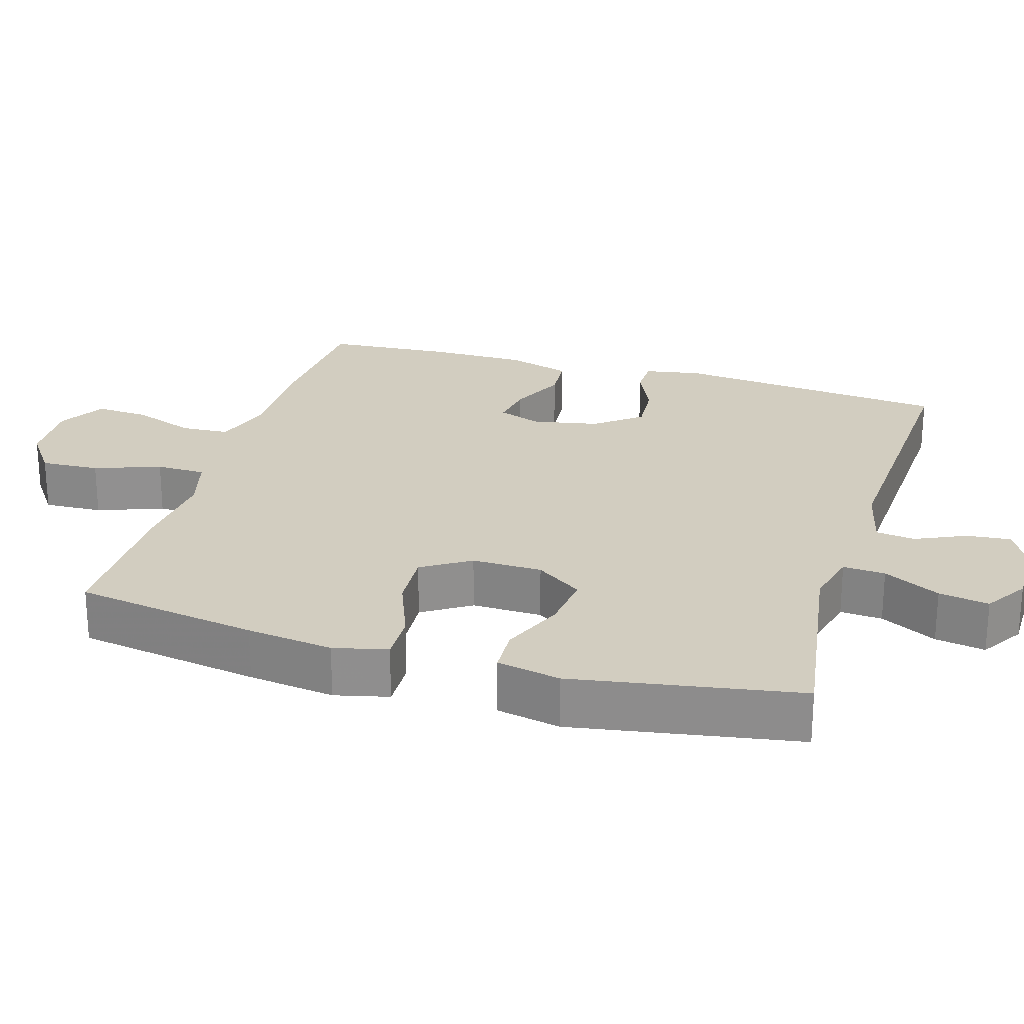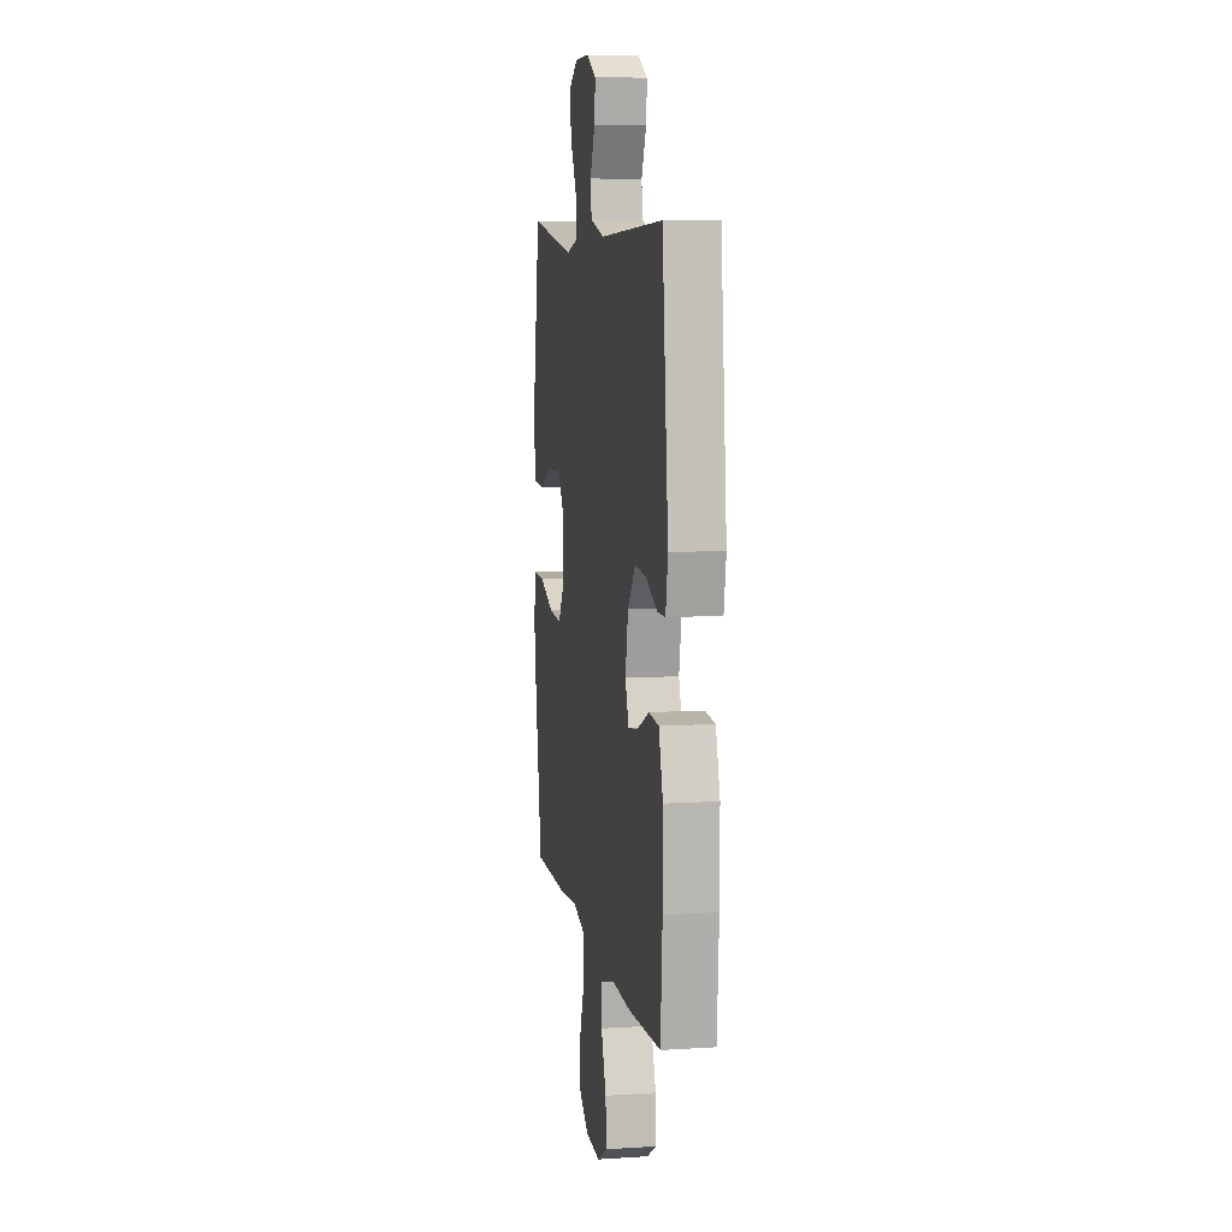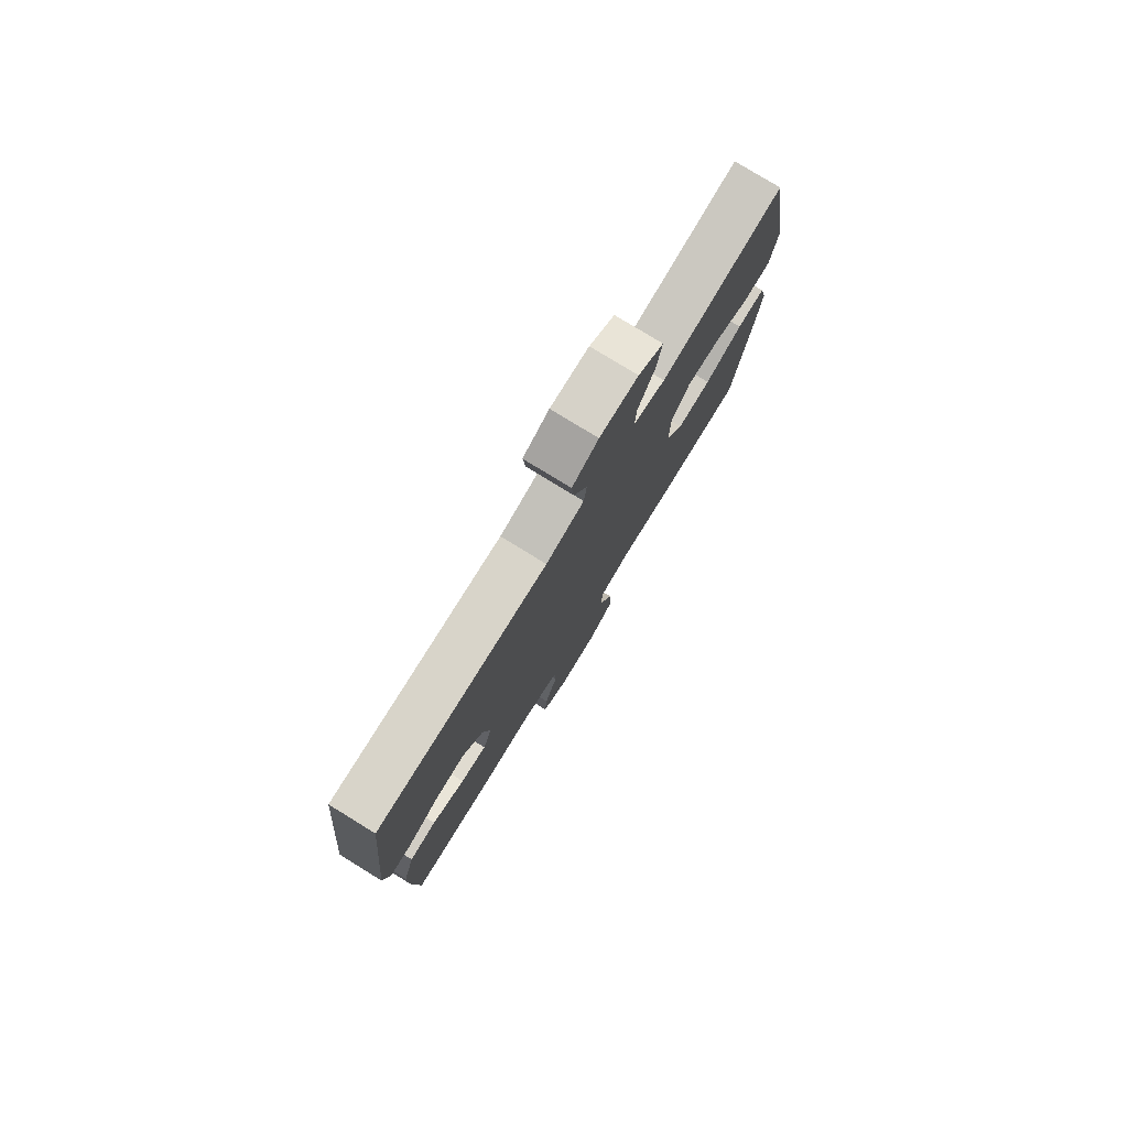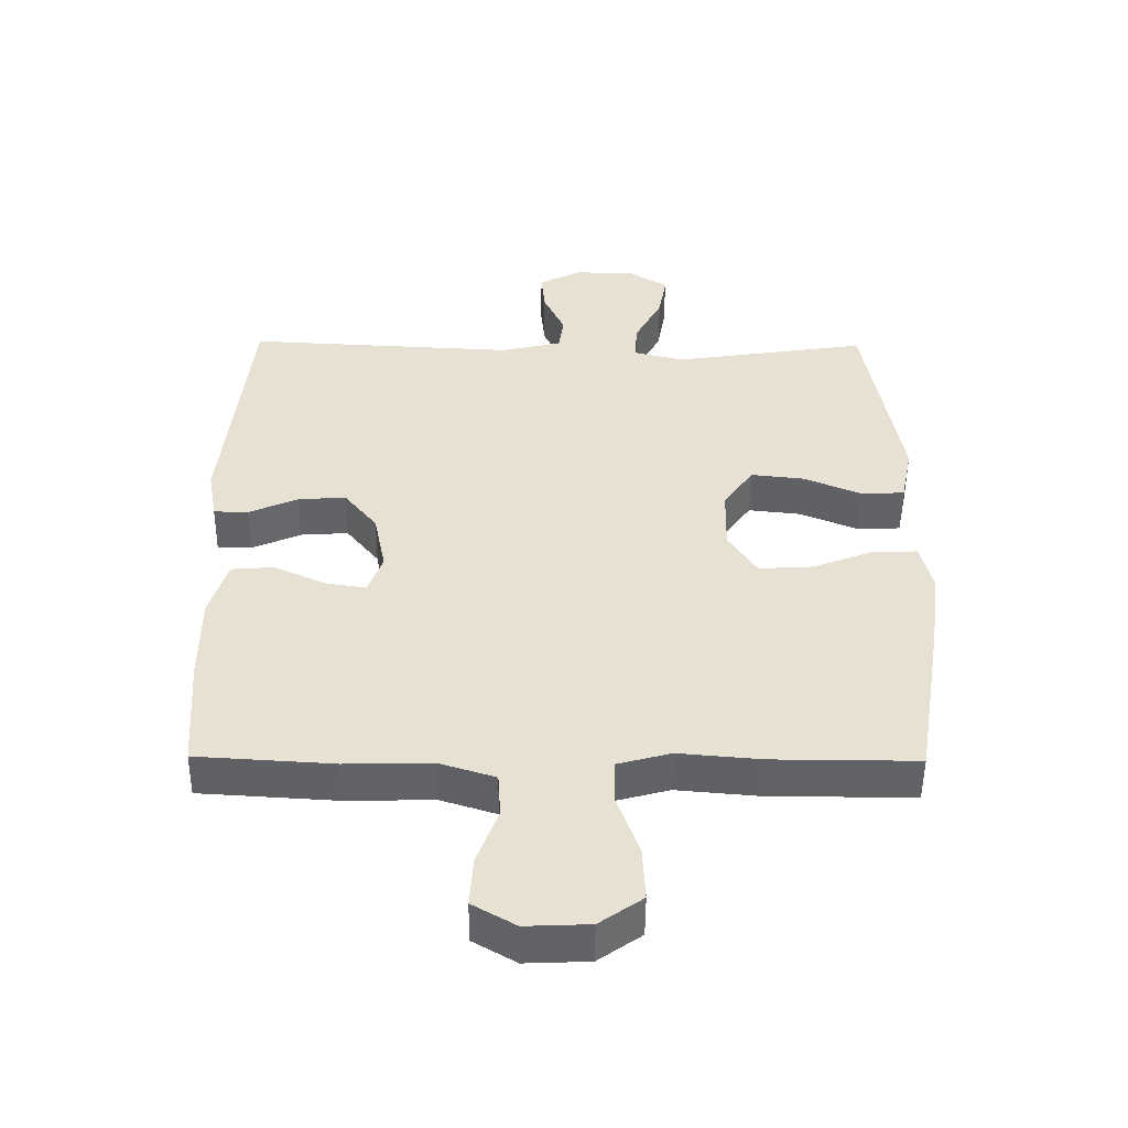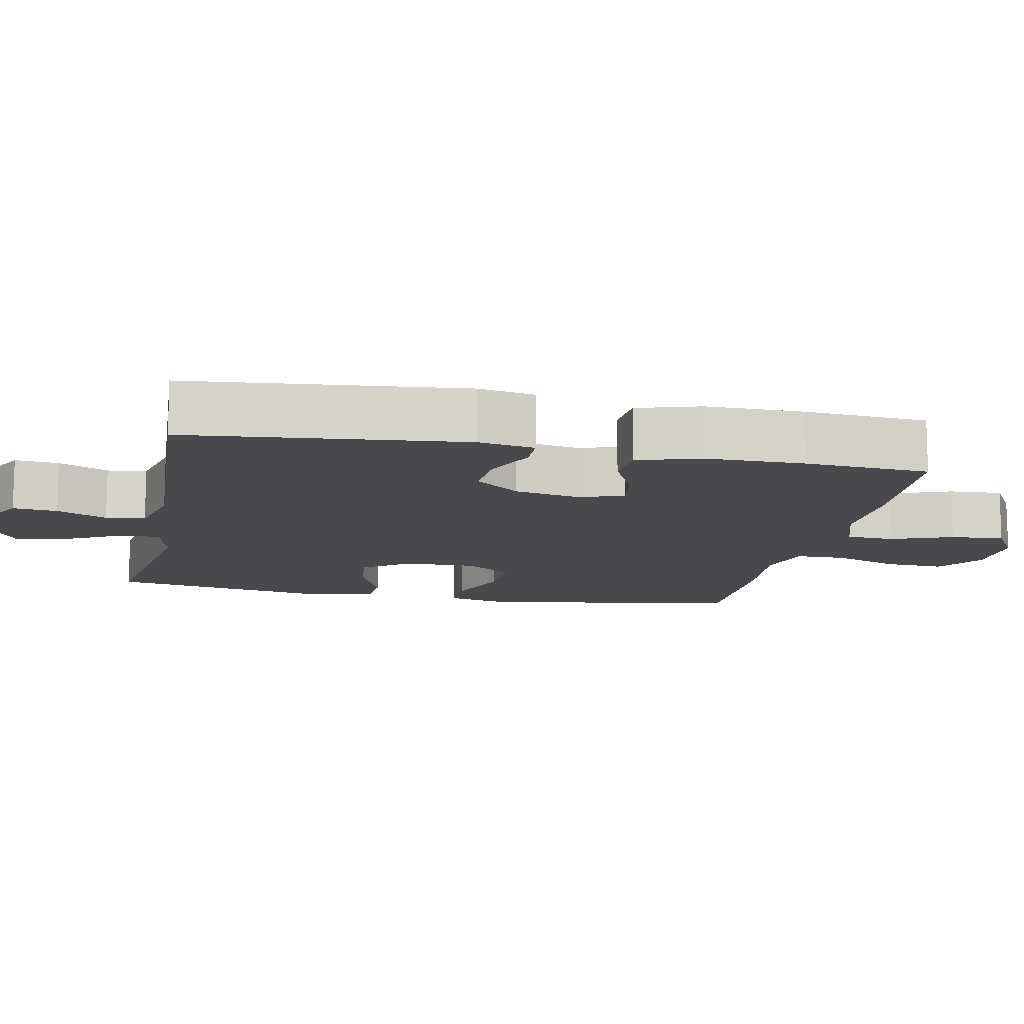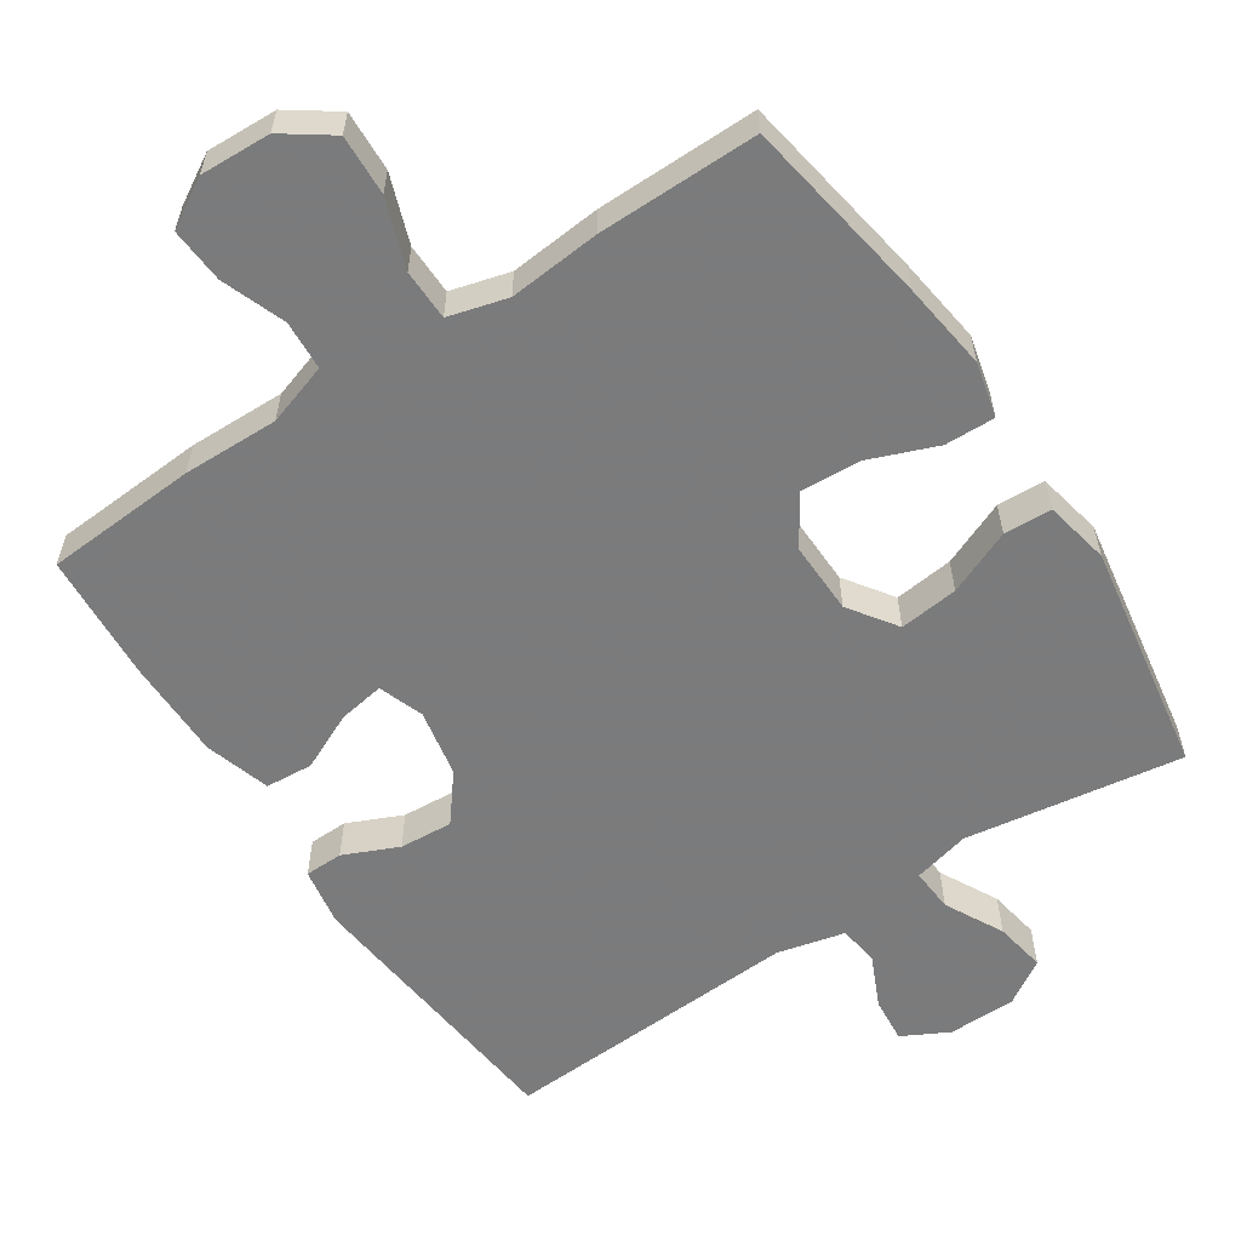
<metadata>
{"format":"obj","ext":"obj","renderer":"f3d","projection":"perspective","resolution":1024,"background":"white","views":[{"elev":24.5,"azim":-73.4,"up":"+Y"},{"elev":8.5,"azim":80.0,"up":"+Z"},{"elev":78.7,"azim":121.5,"up":"+Z"},{"elev":-50.7,"azim":179.5,"up":"+Z"},{"elev":-12.4,"azim":78.5,"up":"+Y"},{"elev":-58.4,"azim":-146.4,"up":"+Y"}]}
</metadata>
<code>
v -0.5 0.07 0.5
v -0.205 0.07 0.455
v -0.128 0.07 0.474
v -0.132 0.07 0.533
v -0.173 0.07 0.612
v -0.185 0.07 0.682
v -0.125 0.07 0.72
v -0.033 0.07 0.721
v 0.03 0.07 0.688
v 0.024 0.07 0.626
v -0.008 0.07 0.556
v -0.001 0.07 0.501
v 0.091 0.07 0.479
v 0.5 0.07 0.5
v 0.539 0.07 0.116
v 0.525 0.07 0.037
v 0.473 0.07 0.036
v 0.399 0.07 0.069
v 0.327 0.07 0.074
v 0.277 0.07 0.011
v 0.259 0.07 -0.081
v 0.281 0.07 -0.142
v 0.343 0.07 -0.132
v 0.421 0.07 -0.096
v 0.485 0.07 -0.101
v 0.512 0.07 -0.19
v 0.512 0.07 -0.327
v 0.5 0.07 -0.5
v 0.293 0.07 -0.513
v 0.163 0.07 -0.51
v 0.079 0.07 -0.537
v 0.075 0.07 -0.604
v 0.107 0.07 -0.69
v 0.112 0.07 -0.765
v 0.047 0.07 -0.803
v -0.049 0.07 -0.799
v -0.114 0.07 -0.753
v -0.11 0.07 -0.671
v -0.077 0.07 -0.579
v -0.078 0.07 -0.51
v -0.158 0.07 -0.488
v -0.282 0.07 -0.499
v -0.5 0.07 -0.5
v -0.542 0.07 -0.244
v -0.558 0.07 -0.123
v -0.54 0.07 -0.048
v -0.472 0.07 -0.05
v -0.38 0.07 -0.086
v -0.298 0.07 -0.091
v -0.255 0.07 -0.024
v -0.257 0.07 0.074
v -0.302 0.07 0.139
v -0.382 0.07 0.13
v -0.47 0.07 0.093
v -0.535 0.07 0.096
v -0.553 0.07 0.185
v -0.5 0 0.5
v -0.205 0 0.455
v -0.128 0 0.474
v -0.132 0 0.533
v -0.173 0 0.612
v -0.185 0 0.682
v -0.125 0 0.72
v -0.033 0 0.721
v 0.03 0 0.688
v 0.024 0 0.626
v -0.008 0 0.556
v -0.001 0 0.501
v 0.091 0 0.479
v 0.5 0 0.5
v 0.539 0 0.116
v 0.525 0 0.037
v 0.473 0 0.036
v 0.399 0 0.069
v 0.327 0 0.074
v 0.277 0 0.011
v 0.259 0 -0.081
v 0.281 0 -0.142
v 0.343 0 -0.132
v 0.421 0 -0.096
v 0.485 0 -0.101
v 0.512 0 -0.19
v 0.512 0 -0.327
v 0.5 0 -0.5
v 0.293 0 -0.513
v 0.163 0 -0.51
v 0.079 0 -0.537
v 0.075 0 -0.604
v 0.107 0 -0.69
v 0.112 0 -0.765
v 0.047 0 -0.803
v -0.049 0 -0.799
v -0.114 0 -0.753
v -0.11 0 -0.671
v -0.077 0 -0.579
v -0.078 0 -0.51
v -0.158 0 -0.488
v -0.282 0 -0.499
v -0.5 0 -0.5
v -0.542 0 -0.244
v -0.558 0 -0.123
v -0.54 0 -0.048
v -0.472 0 -0.05
v -0.38 0 -0.086
v -0.298 0 -0.091
v -0.255 0 -0.024
v -0.257 0 0.074
v -0.302 0 0.139
v -0.382 0 0.13
v -0.47 0 0.093
v -0.535 0 0.096
v -0.553 0 0.185
f 56 1 2
f 55 56 2
f 54 55 2
f 53 54 2
f 52 53 2 3
f 51 52 3
f 50 51 3
f 46 47 48
f 45 46 48
f 44 45 48
f 43 44 48
f 42 43 48
f 41 42 48
f 40 41 48 49
f 37 38 39
f 36 37 39
f 35 36 39
f 34 35 39
f 33 34 39
f 32 33 39
f 31 32 39 40
f 40 49 50
f 31 40 50
f 30 31 50
f 28 29 30
f 27 28 30
f 26 27 30
f 25 26 30
f 24 25 30
f 23 24 30
f 16 17 18
f 15 16 18
f 14 15 18
f 13 14 18
f 12 13 18 19
f 9 10 11
f 8 9 11
f 7 8 11
f 6 7 11
f 5 6 11
f 4 5 11
f 3 4 11 12
f 12 19 20
f 3 12 20
f 50 3 20
f 22 23 30
f 21 22 30 50
f 20 21 50
f 58 57 112
f 58 112 111
f 58 111 110
f 58 110 109
f 59 58 109 108
f 59 108 107
f 59 107 106
f 104 103 102
f 104 102 101
f 104 101 100
f 104 100 99
f 104 99 98
f 104 98 97
f 105 104 97 96
f 95 94 93
f 95 93 92
f 95 92 91
f 95 91 90
f 95 90 89
f 95 89 88
f 96 95 88 87
f 106 105 96
f 106 96 87
f 106 87 86
f 86 85 84
f 86 84 83
f 86 83 82
f 86 82 81
f 86 81 80
f 86 80 79
f 74 73 72
f 74 72 71
f 74 71 70
f 74 70 69
f 75 74 69 68
f 67 66 65
f 67 65 64
f 67 64 63
f 67 63 62
f 67 62 61
f 67 61 60
f 68 67 60 59
f 76 75 68
f 76 68 59
f 76 59 106
f 86 79 78
f 106 86 78 77
f 106 77 76
f 1 57 58 2
f 2 58 59 3
f 3 59 60 4
f 4 60 61 5
f 5 61 62 6
f 6 62 63 7
f 7 63 64 8
f 8 64 65 9
f 9 65 66 10
f 10 66 67 11
f 11 67 68 12
f 12 68 69 13
f 13 69 70 14
f 14 70 71 15
f 15 71 72 16
f 16 72 73 17
f 17 73 74 18
f 18 74 75 19
f 19 75 76 20
f 20 76 77 21
f 21 77 78 22
f 22 78 79 23
f 23 79 80 24
f 24 80 81 25
f 25 81 82 26
f 26 82 83 27
f 27 83 84 28
f 28 84 85 29
f 29 85 86 30
f 30 86 87 31
f 31 87 88 32
f 32 88 89 33
f 33 89 90 34
f 34 90 91 35
f 35 91 92 36
f 36 92 93 37
f 37 93 94 38
f 38 94 95 39
f 39 95 96 40
f 40 96 97 41
f 41 97 98 42
f 42 98 99 43
f 43 99 100 44
f 44 100 101 45
f 45 101 102 46
f 46 102 103 47
f 47 103 104 48
f 48 104 105 49
f 49 105 106 50
f 50 106 107 51
f 51 107 108 52
f 52 108 109 53
f 53 109 110 54
f 54 110 111 55
f 55 111 112 56
f 56 112 57 1

</code>
